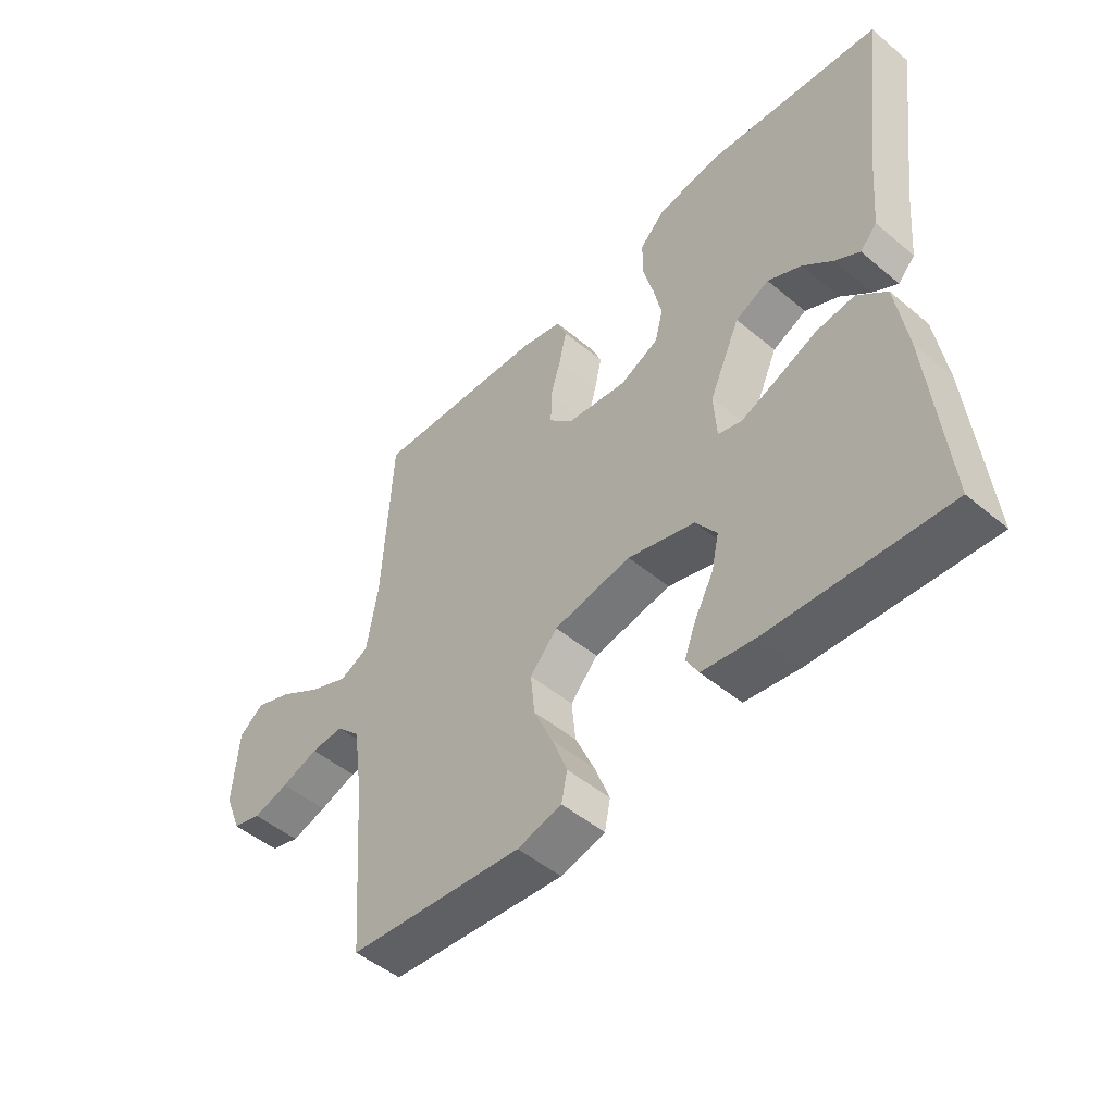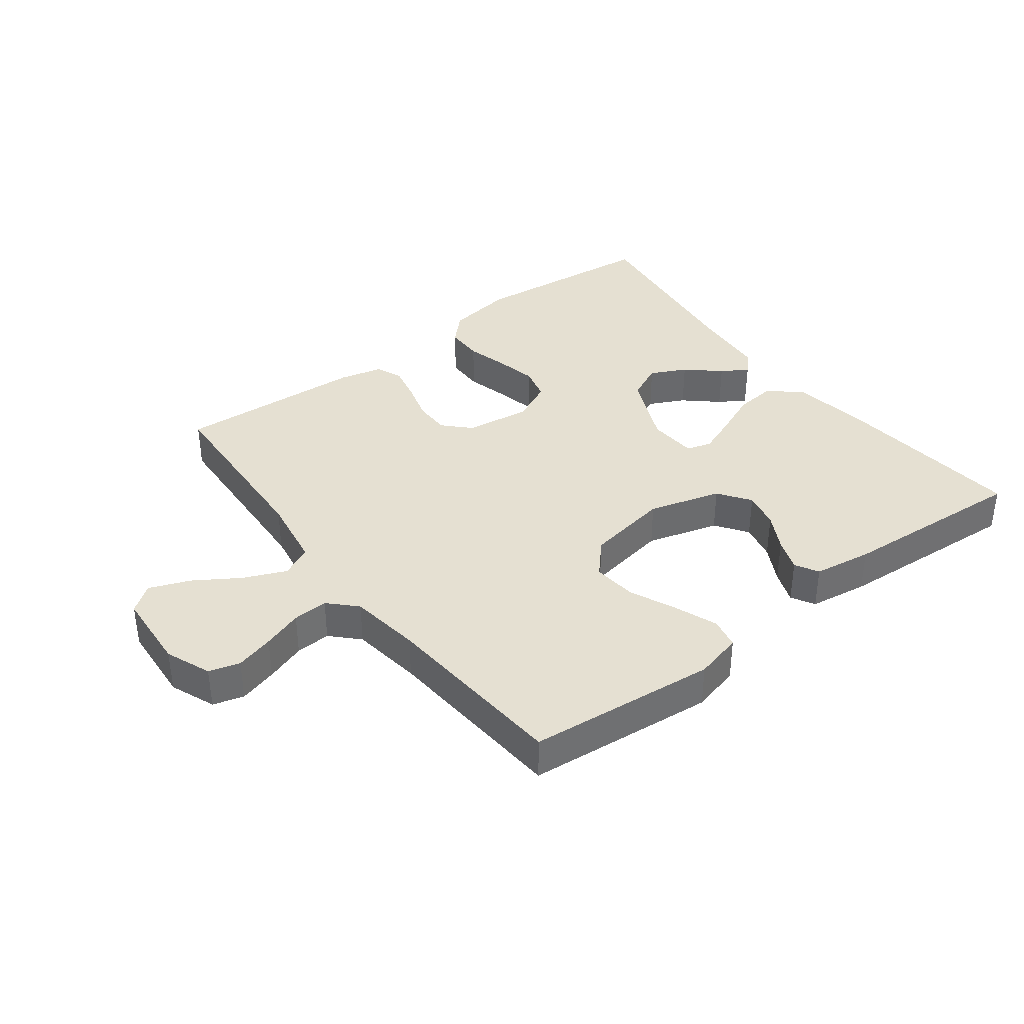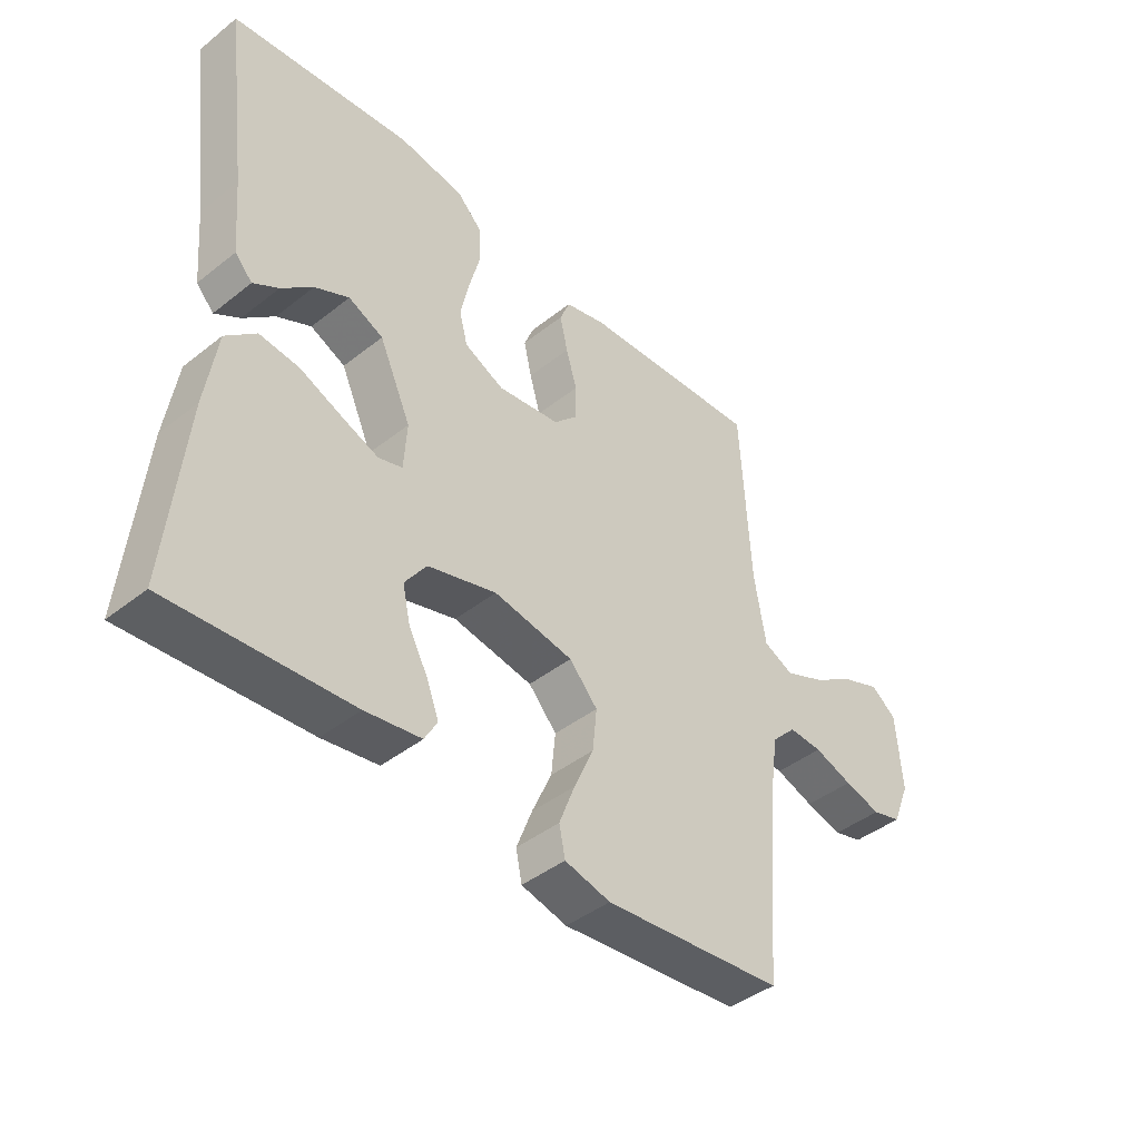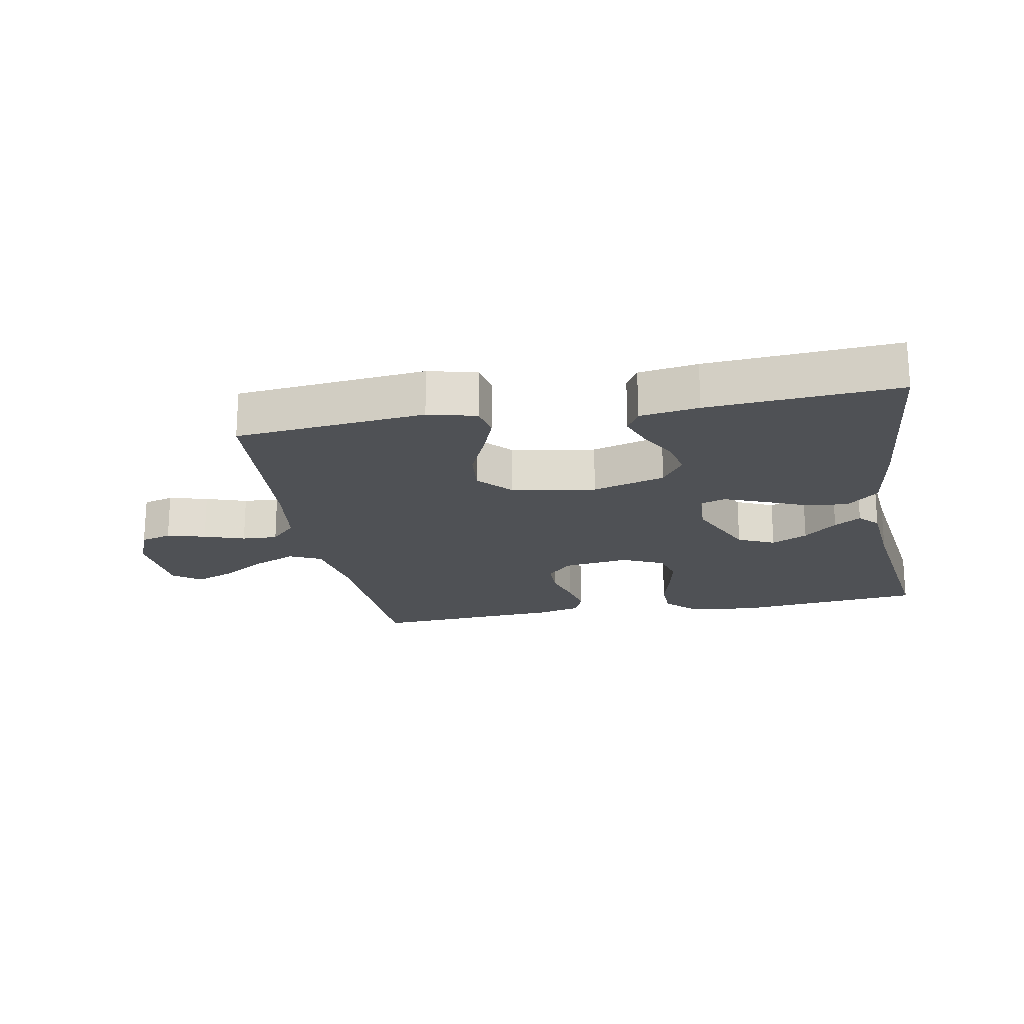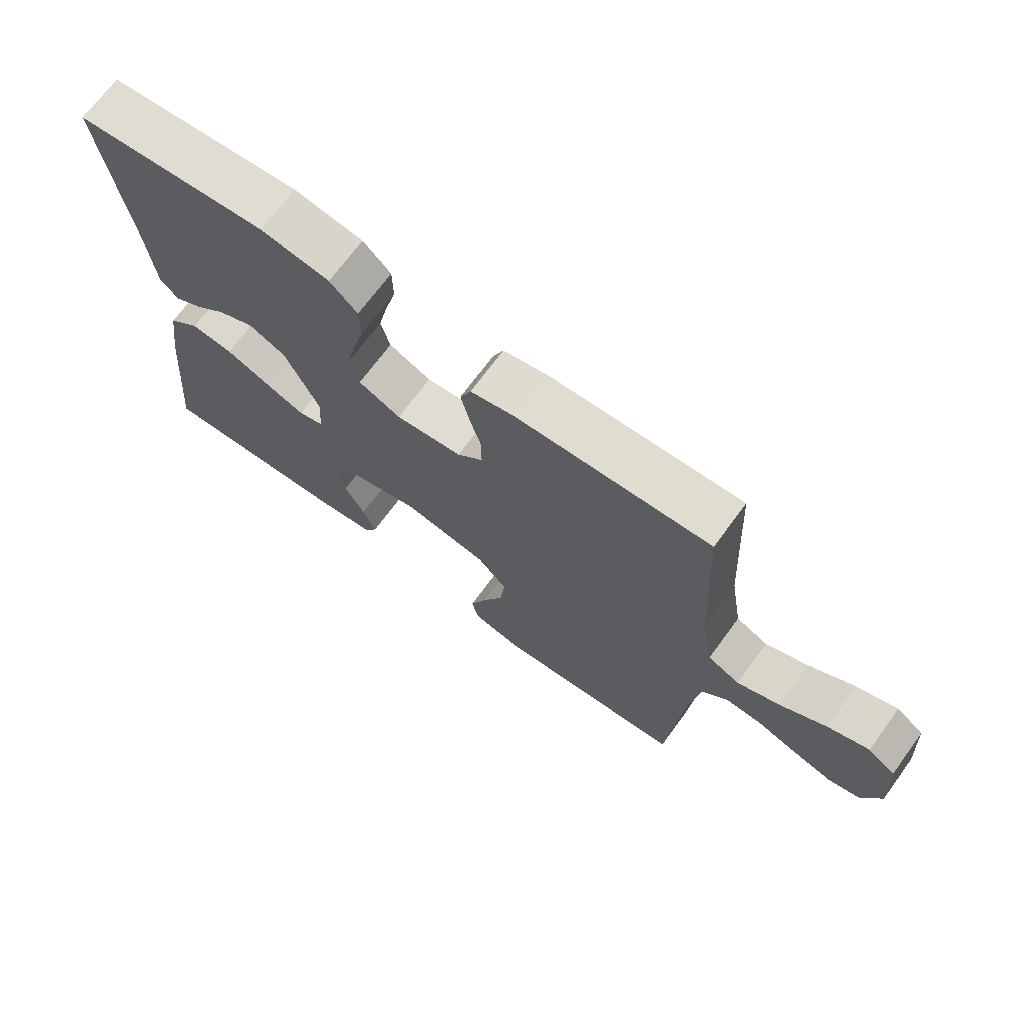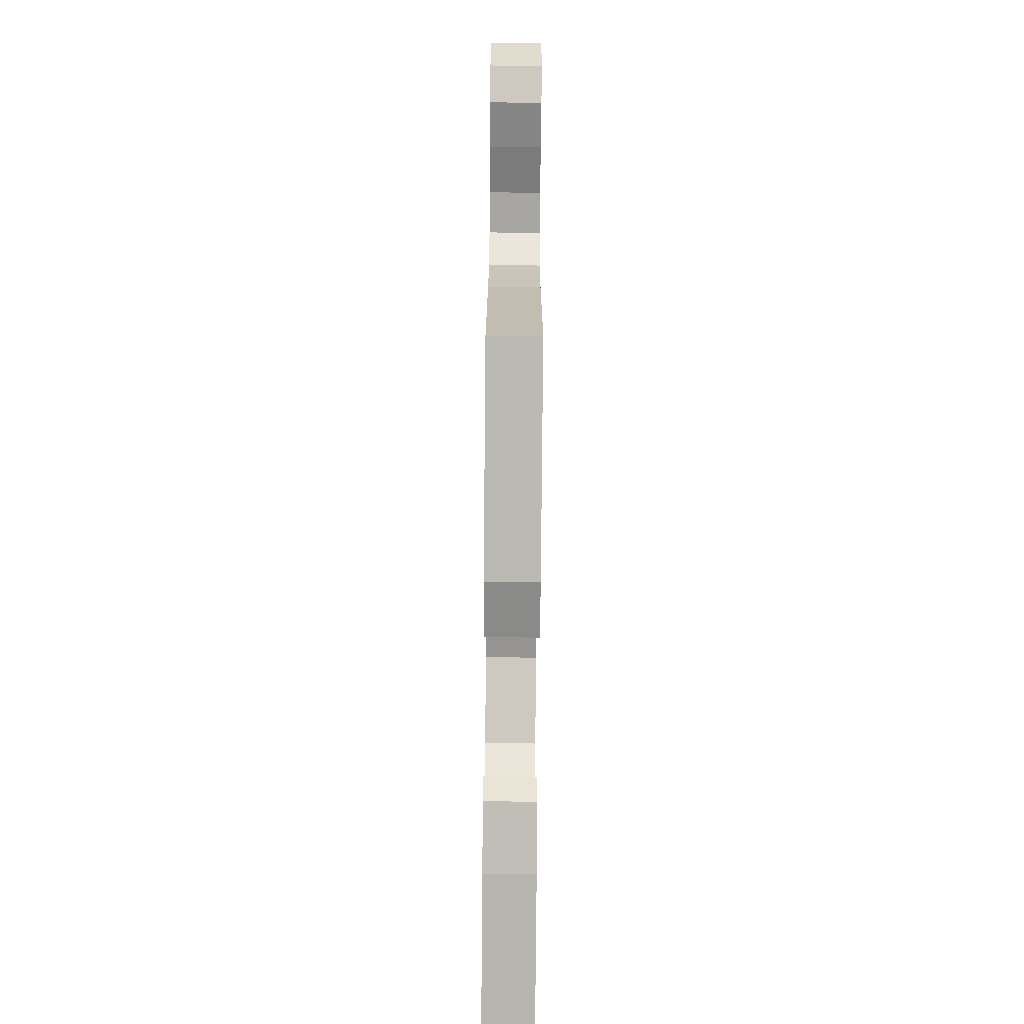
<metadata>
{"format":"obj","ext":"obj","renderer":"f3d","projection":"perspective","resolution":1024,"background":"white","views":[{"elev":-49.4,"azim":-132.7,"up":"+Z"},{"elev":37.7,"azim":142.8,"up":"+Y"},{"elev":-42.8,"azim":-46.8,"up":"+Z"},{"elev":-20.0,"azim":-169.4,"up":"+Y"},{"elev":70.3,"azim":36.3,"up":"+Z"},{"elev":-77.4,"azim":89.5,"up":"+Z"}]}
</metadata>
<code>
v -0.5 0.07 0.5
v -0.2 0.07 0.53
v -0.092 0.07 0.513
v -0.049 0.07 0.47
v -0.048 0.07 0.409
v -0.066 0.07 0.341
v -0.08 0.07 0.276
v -0.066 0.07 0.222
v 0 0.07 0.191
v 0.104 0.07 0.205
v 0.144 0.07 0.246
v 0.144 0.07 0.303
v 0.126 0.07 0.366
v 0.113 0.07 0.424
v 0.13 0.07 0.466
v 0.2 0.07 0.483
v 0.5 0.07 0.5
v 0.516 0.07 0.2
v 0.535 0.07 0.085
v 0.585 0.07 0.061
v 0.652 0.07 0.09
v 0.723 0.07 0.135
v 0.787 0.07 0.16
v 0.83 0.07 0.128
v 0.839 0.07 0
v 0.81 0.07 -0.072
v 0.761 0.07 -0.086
v 0.7 0.07 -0.069
v 0.636 0.07 -0.047
v 0.58 0.07 -0.044
v 0.539 0.07 -0.086
v 0.523 0.07 -0.2
v 0.5 0.07 -0.5
v 0.2 0.07 -0.529
v 0.124 0.07 -0.51
v 0.114 0.07 -0.461
v 0.14 0.07 -0.393
v 0.173 0.07 -0.319
v 0.18 0.07 -0.249
v 0.133 0.07 -0.197
v 0 0.07 -0.174
v -0.115 0.07 -0.207
v -0.151 0.07 -0.258
v -0.138 0.07 -0.317
v -0.106 0.07 -0.376
v -0.086 0.07 -0.429
v -0.107 0.07 -0.466
v -0.2 0.07 -0.48
v -0.5 0.07 -0.5
v -0.471 0.07 -0.2
v -0.452 0.07 -0.074
v -0.402 0.07 -0.029
v -0.336 0.07 -0.036
v -0.265 0.07 -0.066
v -0.204 0.07 -0.09
v -0.164 0.07 -0.078
v -0.159 0.07 0
v -0.212 0.07 0.118
v -0.27 0.07 0.145
v -0.327 0.07 0.117
v -0.379 0.07 0.071
v -0.421 0.07 0.045
v -0.45 0.07 0.076
v -0.461 0.07 0.2
v -0.5 0 0.5
v -0.2 0 0.53
v -0.092 0 0.513
v -0.049 0 0.47
v -0.048 0 0.409
v -0.066 0 0.341
v -0.08 0 0.276
v -0.066 0 0.222
v 0 0 0.191
v 0.104 0 0.205
v 0.144 0 0.246
v 0.144 0 0.303
v 0.126 0 0.366
v 0.113 0 0.424
v 0.13 0 0.466
v 0.2 0 0.483
v 0.5 0 0.5
v 0.516 0 0.2
v 0.535 0 0.085
v 0.585 0 0.061
v 0.652 0 0.09
v 0.723 0 0.135
v 0.787 0 0.16
v 0.83 0 0.128
v 0.839 0 0
v 0.81 0 -0.072
v 0.761 0 -0.086
v 0.7 0 -0.069
v 0.636 0 -0.047
v 0.58 0 -0.044
v 0.539 0 -0.086
v 0.523 0 -0.2
v 0.5 0 -0.5
v 0.2 0 -0.529
v 0.124 0 -0.51
v 0.114 0 -0.461
v 0.14 0 -0.393
v 0.173 0 -0.319
v 0.18 0 -0.249
v 0.133 0 -0.197
v 0 0 -0.174
v -0.115 0 -0.207
v -0.151 0 -0.258
v -0.138 0 -0.317
v -0.106 0 -0.376
v -0.086 0 -0.429
v -0.107 0 -0.466
v -0.2 0 -0.48
v -0.5 0 -0.5
v -0.471 0 -0.2
v -0.452 0 -0.074
v -0.402 0 -0.029
v -0.336 0 -0.036
v -0.265 0 -0.066
v -0.204 0 -0.09
v -0.164 0 -0.078
v -0.159 0 0
v -0.212 0 0.118
v -0.27 0 0.145
v -0.327 0 0.117
v -0.379 0 0.071
v -0.421 0 0.045
v -0.45 0 0.076
v -0.461 0 0.2
f 62 63 64
f 61 62 64
f 60 61 64
f 4 5 6
f 3 4 6
f 2 3 6
f 1 2 6
f 64 1 6
f 60 64 6
f 59 60 6
f 58 59 6 7
f 57 58 7 8
f 56 57 8 9
f 52 53 54
f 51 52 54
f 50 51 54
f 49 50 54
f 48 49 54
f 47 48 54
f 46 47 54
f 44 45 46
f 44 46 54
f 43 44 54 55
f 36 37 38
f 35 36 38
f 34 35 38
f 33 34 38
f 32 33 38
f 31 32 38 39
f 30 31 39 40
f 27 28 29
f 26 27 29
f 25 26 29
f 24 25 29
f 23 24 29
f 22 23 29
f 21 22 29
f 20 21 29 30
f 30 40 41
f 20 30 41
f 19 20 41
f 16 17 18
f 15 16 18
f 14 15 18
f 13 14 18
f 12 13 18
f 11 12 18 19
f 56 9 10
f 19 41 42
f 11 19 42
f 10 11 42
f 56 10 42
f 42 43 55 56
f 128 127 126
f 128 126 125
f 128 125 124
f 70 69 68
f 70 68 67
f 70 67 66
f 70 66 65
f 70 65 128
f 70 128 124
f 70 124 123
f 71 70 123 122
f 72 71 122 121
f 73 72 121 120
f 118 117 116
f 118 116 115
f 118 115 114
f 118 114 113
f 118 113 112
f 118 112 111
f 118 111 110
f 110 109 108
f 118 110 108
f 119 118 108 107
f 102 101 100
f 102 100 99
f 102 99 98
f 102 98 97
f 102 97 96
f 103 102 96 95
f 104 103 95 94
f 93 92 91
f 93 91 90
f 93 90 89
f 93 89 88
f 93 88 87
f 93 87 86
f 93 86 85
f 94 93 85 84
f 105 104 94
f 105 94 84
f 105 84 83
f 82 81 80
f 82 80 79
f 82 79 78
f 82 78 77
f 82 77 76
f 83 82 76 75
f 74 73 120
f 106 105 83
f 106 83 75
f 106 75 74
f 106 74 120
f 120 119 107 106
f 1 65 66 2
f 2 66 67 3
f 3 67 68 4
f 4 68 69 5
f 5 69 70 6
f 6 70 71 7
f 7 71 72 8
f 8 72 73 9
f 9 73 74 10
f 10 74 75 11
f 11 75 76 12
f 12 76 77 13
f 13 77 78 14
f 14 78 79 15
f 15 79 80 16
f 16 80 81 17
f 17 81 82 18
f 18 82 83 19
f 19 83 84 20
f 20 84 85 21
f 21 85 86 22
f 22 86 87 23
f 23 87 88 24
f 24 88 89 25
f 25 89 90 26
f 26 90 91 27
f 27 91 92 28
f 28 92 93 29
f 29 93 94 30
f 30 94 95 31
f 31 95 96 32
f 32 96 97 33
f 33 97 98 34
f 34 98 99 35
f 35 99 100 36
f 36 100 101 37
f 37 101 102 38
f 38 102 103 39
f 39 103 104 40
f 40 104 105 41
f 41 105 106 42
f 42 106 107 43
f 43 107 108 44
f 44 108 109 45
f 45 109 110 46
f 46 110 111 47
f 47 111 112 48
f 48 112 113 49
f 49 113 114 50
f 50 114 115 51
f 51 115 116 52
f 52 116 117 53
f 53 117 118 54
f 54 118 119 55
f 55 119 120 56
f 56 120 121 57
f 57 121 122 58
f 58 122 123 59
f 59 123 124 60
f 60 124 125 61
f 61 125 126 62
f 62 126 127 63
f 63 127 128 64
f 64 128 65 1

</code>
